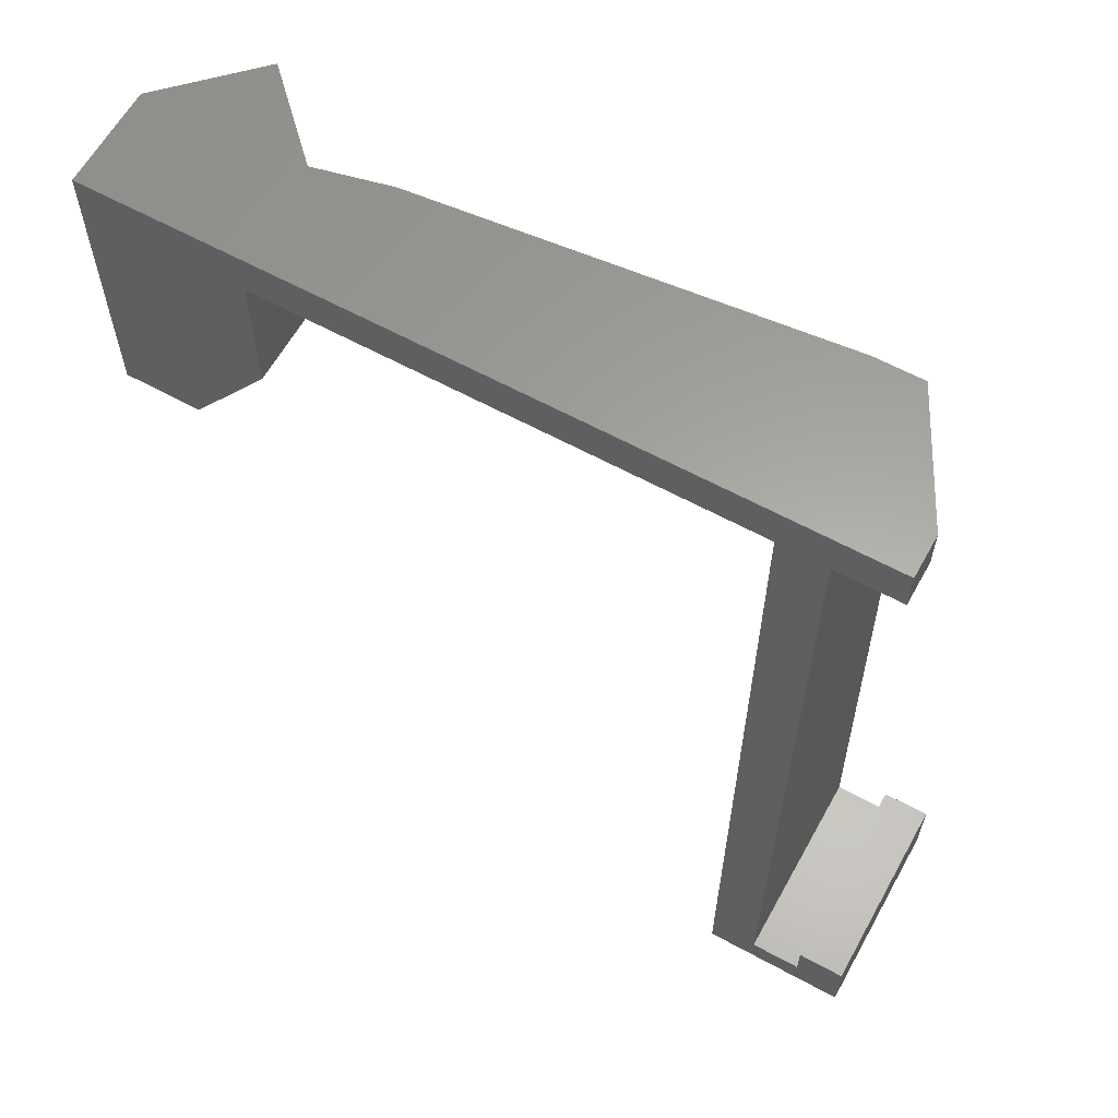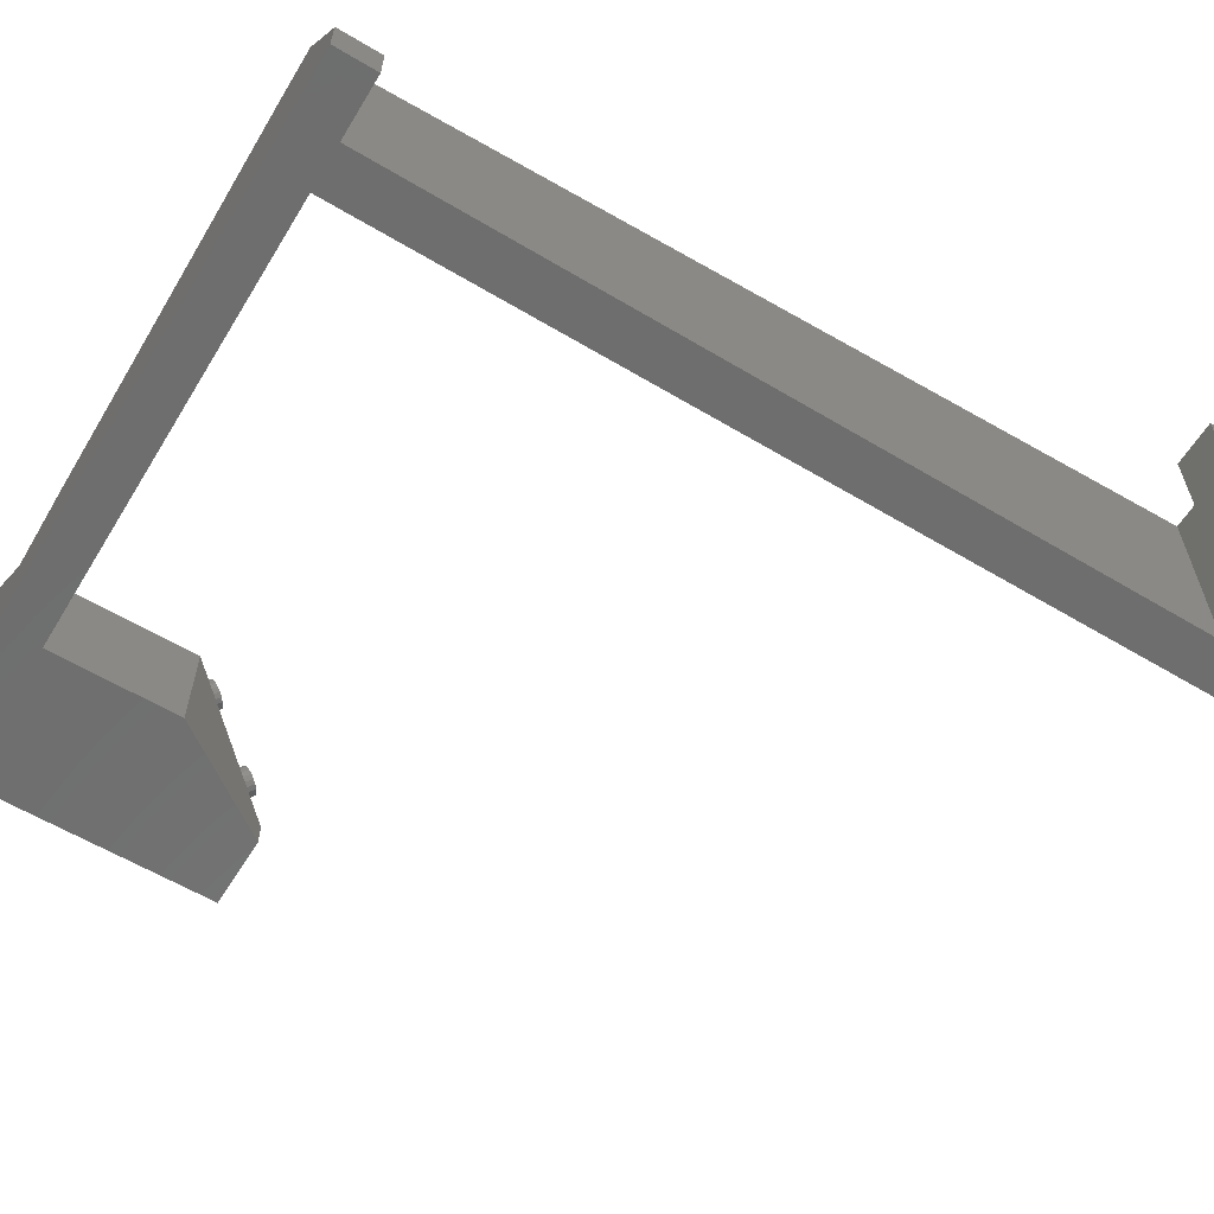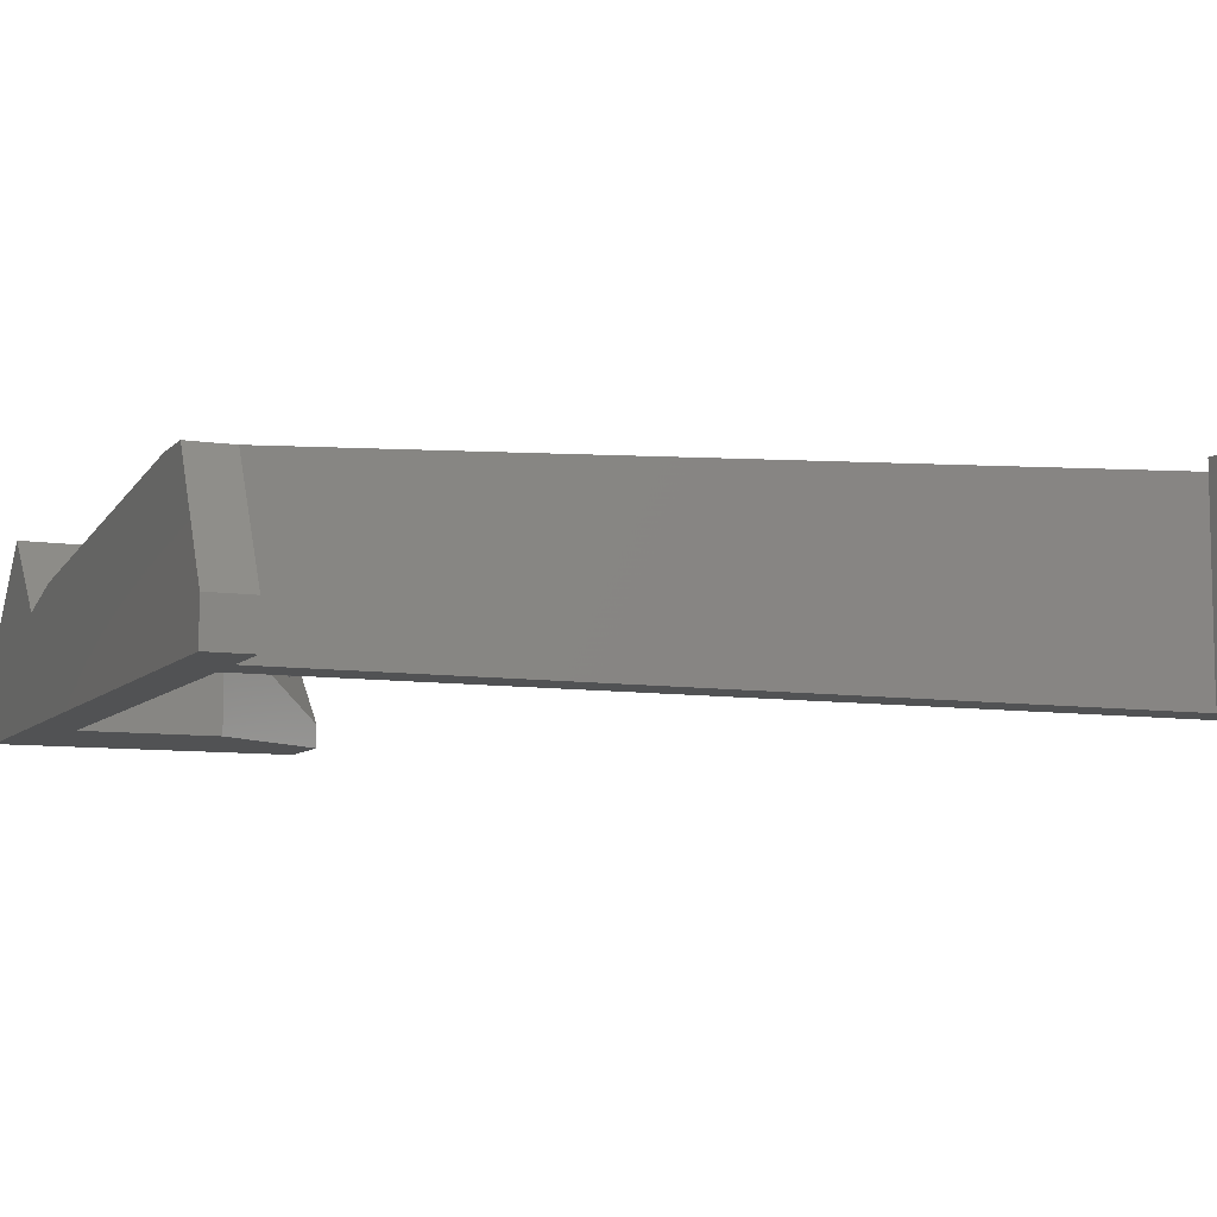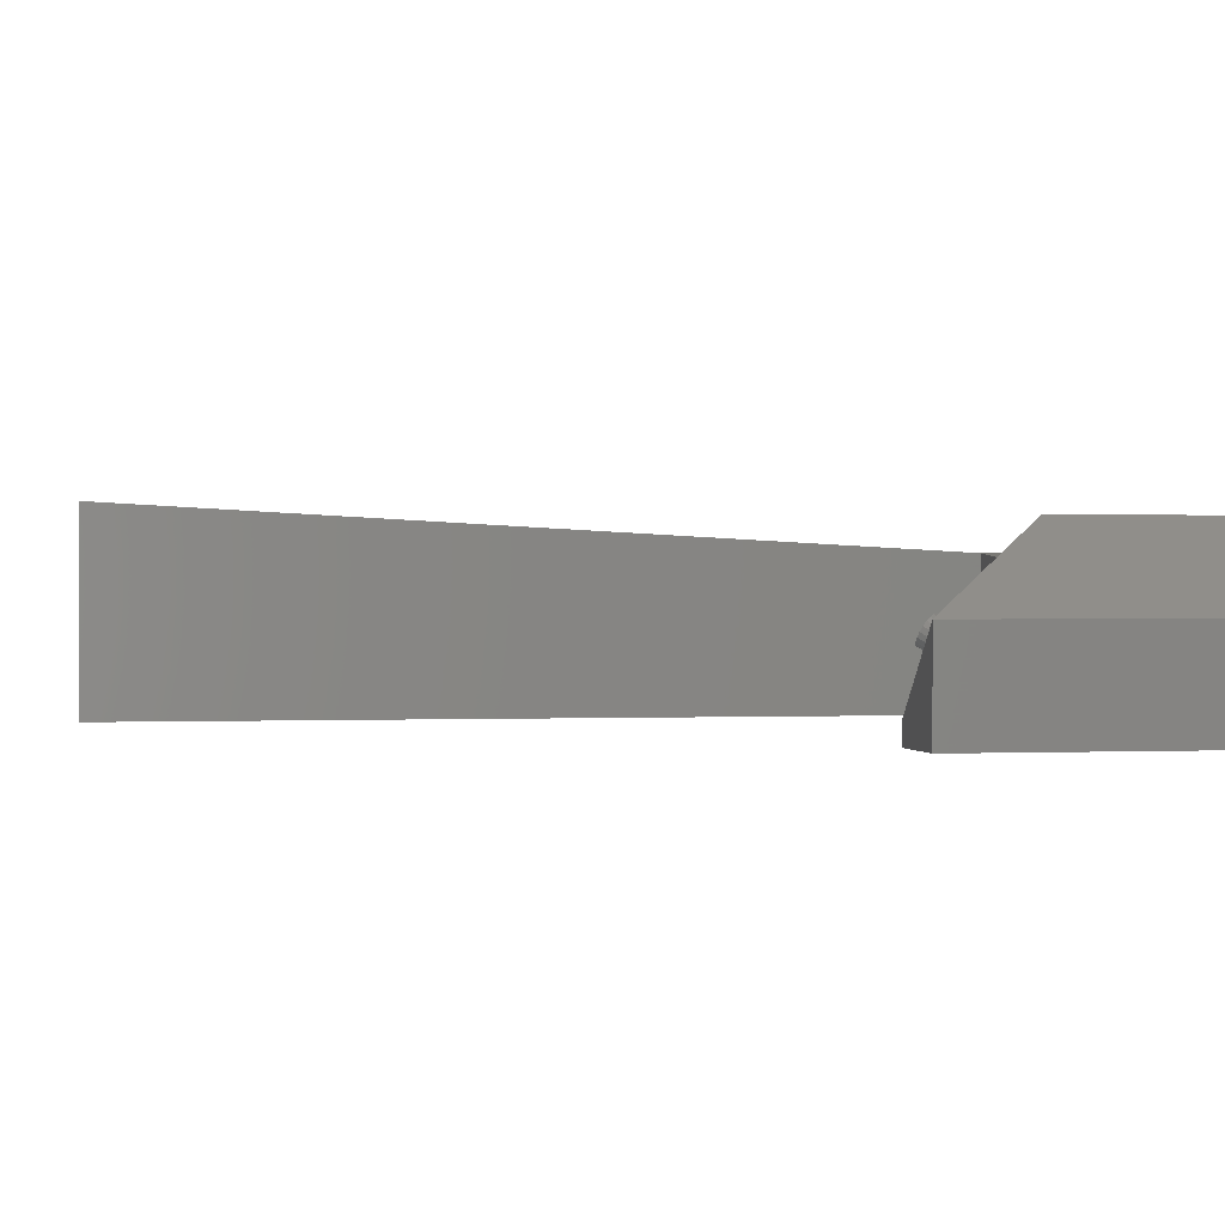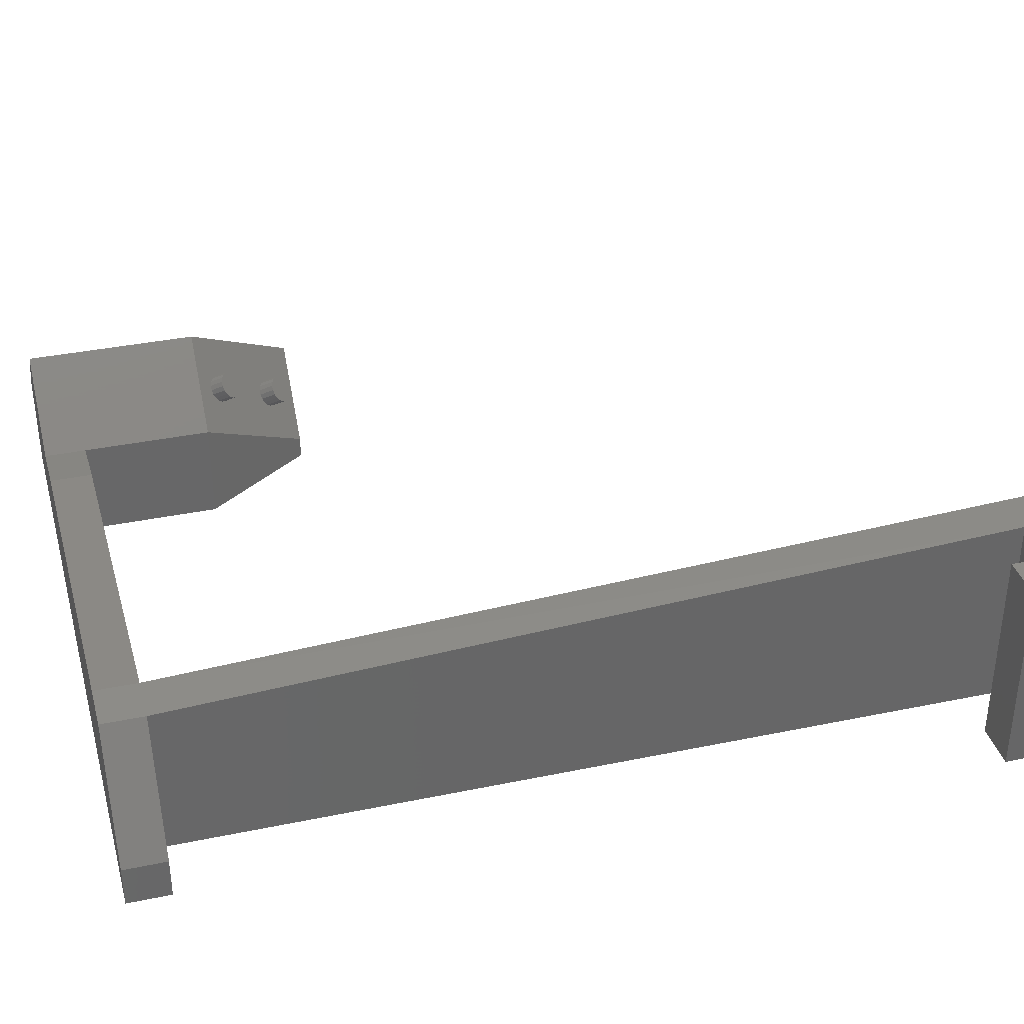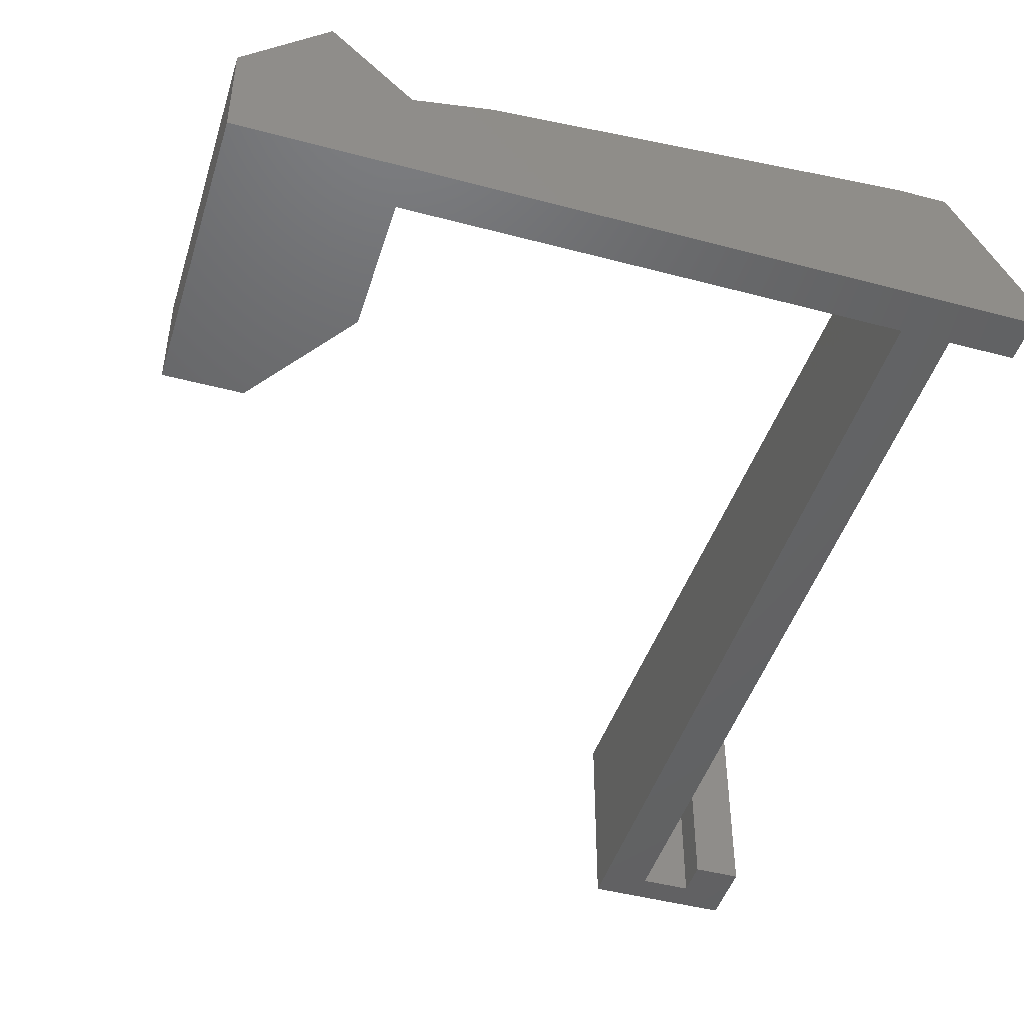
<metadata>
{"format":"stl","ext":"stl","renderer":"f3d","projection":"perspective","resolution":1024,"background":"white","views":[{"elev":61.8,"azim":-151.0,"up":"+Y"},{"elev":-60.3,"azim":-121.4,"up":"+Z"},{"elev":-8.2,"azim":-113.3,"up":"+Z"},{"elev":0.3,"azim":79.4,"up":"+Z"},{"elev":35.6,"azim":-105.3,"up":"+Z"},{"elev":-46.2,"azim":163.1,"up":"+Z"}]}
</metadata>
<code>
# stl→obj: 142 verts, 280 faces
v 29.24 25.14 14.45
v 28.92 25.51 14.64
v 28.18 25.14 13.39
v 29.43 24.78 14.13
v 29.48 24.46 13.72
v 29.36 24.23 13.27
v 29.1 24.1 12.83
v 28.74 24.1 12.47
v 28.3 24.23 12.21
v 27.85 24.46 12.09
v 27.44 24.78 12.13
v 27.12 25.14 12.33
v 26.93 25.51 12.65
v 26.89 25.83 13.06
v 27 26.06 13.51
v 27.26 26.19 13.94
v 27.63 26.19 14.31
v 28.06 26.06 14.57
v 28.51 25.83 14.68
v 29.76 26.69 13.8
v 30.08 26.33 13.61
v 30.27 25.97 13.29
v 30.32 25.65 12.88
v 30.2 25.42 12.43
v 29.95 25.29 11.99
v 29.58 25.29 11.62
v 29.14 25.42 11.37
v 28.69 25.65 11.25
v 28.28 25.97 11.29
v 27.96 26.33 11.49
v 27.77 26.69 11.81
v 27.72 27.01 12.22
v 27.84 27.25 12.67
v 28.09 27.37 13.11
v 28.46 27.37 13.47
v 28.9 27.25 13.73
v 29.35 27.01 13.85
v -39.7 -39.73 20.93
v -39.7 -46.71 20.93
v -34.86 -39.73 20.93
v -34.86 -43.63 20.93
v -24.84 -46.71 20.93
v -29.68 -43.63 20.93
v -24.84 42.33 16.27
v -29.68 42.33 16.27
v -29.68 46.71 16.27
v -24.84 46.71 16.27
v -29.68 46.71 0.5798
v -24.84 46.71 0.5798
v -29.68 42.33 0.5798
v -29.68 -43.63 0.5798
v -34.86 -39.73 0.5798
v -34.86 -43.63 0.5798
v -39.7 -39.73 0.5798
v -39.7 -46.71 0.5798
v -24.84 42.33 0.5798
v -24.84 -46.71 0.5798
v -29.68 42.33 0
v -24.84 42.33 0
v -29.68 -43.63 5.329e-15
v -39.7 -39.73 5.329e-15
v -34.86 -39.73 5.329e-15
v -39.7 -46.71 5.329e-15
v -34.86 -43.63 5.329e-15
v -24.84 -46.71 5.329e-15
v 31.46 42.33 18.4
v 39.7 42.33 10.15
v 31.46 46.71 18.4
v 39.7 46.71 10.15
v -24.84 46.71 0
v -29.68 46.71 0
v -36.15 42.33 0.5798
v -36.15 42.33 4.228
v -36.15 46.71 0.5798
v -36.15 46.71 4.228
v 16.12 42.33 12.24
v 16.12 42.33 0.5798
v 16.12 42.33 0
v 16.12 46.71 0
v 16.12 46.71 12.24
v 16.12 46.71 0.5798
v 23.6 42.33 10.53
v 31.84 42.33 2.288
v 31.84 42.33 1.526e-05
v 31.84 46.71 1.526e-05
v 23.6 46.71 10.53
v 31.84 46.71 2.288
v 23.6 28.72 10.53
v 31.84 17.15 2.288
v 33.02 19.61 6.973
v 32.61 19.93 7.016
v 33.47 19.38 7.088
v 39.7 17.15 10.15
v 33.9 19.25 7.344
v 34.27 19.25 7.713
v 34.53 19.38 8.148
v 34.64 19.61 8.599
v 34.6 19.93 9.009
v 31.46 28.72 18.4
v 34.41 20.29 9.331
v 34.08 20.65 9.524
v 33.67 20.97 9.566
v 33.22 21.21 9.452
v 32.79 21.33 9.195
v 32.42 21.33 8.827
v 32.28 20.29 7.209
v 32.16 21.21 8.391
v 32.09 20.65 7.531
v 32.05 20.97 7.941
v 39.7 42.33 2.67e-05
v 39.7 46.71 2.67e-05
v 23.6 42.33 2.48e-05
v 23.6 29.4 2.48e-05
v 31.84 29.4 1.526e-05
v 39.7 29.4 2.67e-05
v 39.7 29.4 10.15
v 31.46 29.4 18.4
v 23.6 29.4 10.53
v 23.6 28.72 2.48e-05
v 31.84 17.15 1.526e-05
v 39.7 17.15 2.67e-05
v -36.15 46.71 0
v -36.15 42.33 0
v 32.71 19.61 10.53
v 33.12 19.29 10.49
v 32.26 19.85 10.41
v 31.83 19.97 10.16
v 31.46 19.97 9.789
v 31.2 19.85 9.354
v 31.09 19.61 8.904
v 31.13 19.29 8.494
v 31.32 18.93 8.174
v 31.64 18.57 7.981
v 32.05 18.25 7.94
v 32.5 18.01 8.054
v 32.94 17.88 8.312
v 33.3 17.88 8.68
v 33.56 18.01 9.115
v 33.68 18.25 9.565
v 33.63 18.57 9.974
v 33.44 18.93 10.29
v 32.38 18.93 9.234
f 1 2 3
f 4 1 3
f 5 4 3
f 6 5 3
f 7 6 3
f 8 7 3
f 9 8 3
f 10 9 3
f 11 10 3
f 12 11 3
f 13 12 3
f 14 13 3
f 15 14 3
f 16 15 3
f 17 16 3
f 18 17 3
f 19 18 3
f 2 19 3
f 2 1 20
f 20 1 21
f 1 4 21
f 21 4 22
f 4 5 22
f 22 5 23
f 5 6 23
f 23 6 24
f 24 6 25
f 25 6 7
f 25 7 26
f 26 7 8
f 26 8 27
f 27 8 9
f 27 9 28
f 28 9 10
f 28 10 29
f 29 10 11
f 29 11 30
f 30 11 12
f 30 12 31
f 31 12 13
f 31 13 32
f 32 13 14
f 32 14 33
f 33 14 15
f 33 15 34
f 34 15 16
f 34 16 35
f 35 16 17
f 35 17 36
f 36 17 18
f 18 19 36
f 36 19 37
f 19 2 37
f 37 2 20
f 38 39 40
f 40 39 41
f 39 42 41
f 41 42 43
f 42 44 43
f 44 45 43
f 46 47 48
f 48 47 49
f 50 51 45
f 45 51 43
f 52 40 53
f 53 40 41
f 53 41 51
f 51 41 43
f 38 54 39
f 39 54 55
f 56 44 57
f 57 44 42
f 58 59 60
f 61 62 63
f 62 64 63
f 63 64 65
f 64 60 65
f 59 65 60
f 55 57 39
f 39 57 42
f 40 52 38
f 38 52 54
f 45 44 46
f 46 44 47
f 66 67 68
f 68 67 69
f 59 58 70
f 70 58 71
f 72 73 74
f 74 73 75
f 44 56 76
f 76 56 77
f 59 70 78
f 78 70 79
f 47 80 49
f 49 80 81
f 47 44 80
f 80 44 76
f 76 77 82
f 82 77 83
f 78 79 84
f 84 79 85
f 80 86 81
f 81 86 87
f 80 76 86
f 86 76 82
f 32 88 31
f 88 89 31
f 31 89 30
f 30 89 29
f 29 89 28
f 28 89 27
f 27 89 26
f 90 91 89
f 90 89 92
f 89 93 92
f 92 93 94
f 94 93 95
f 95 93 96
f 96 93 97
f 97 93 98
f 93 99 98
f 98 99 100
f 100 99 101
f 101 99 102
f 102 99 103
f 103 99 104
f 32 33 88
f 26 89 25
f 104 99 105
f 91 106 89
f 33 34 88
f 88 34 99
f 34 35 99
f 35 36 99
f 36 37 99
f 37 20 99
f 20 21 99
f 25 89 24
f 105 99 107
f 21 22 99
f 99 22 107
f 22 23 107
f 23 24 107
f 106 108 89
f 89 108 24
f 108 109 24
f 24 109 107
f 84 85 110
f 110 85 111
f 87 86 69
f 69 86 68
f 86 82 68
f 68 82 66
f 112 84 113
f 113 84 114
f 84 110 114
f 114 110 115
f 67 66 116
f 116 66 117
f 66 82 117
f 117 82 118
f 113 114 119
f 114 120 119
f 114 115 120
f 120 115 121
f 117 99 116
f 116 99 93
f 117 118 99
f 99 118 88
f 45 73 50
f 50 73 72
f 45 46 73
f 73 46 75
f 46 48 75
f 75 48 74
f 71 58 122
f 122 58 123
f 56 57 59
f 59 57 65
f 57 55 65
f 65 55 63
f 55 54 63
f 63 54 61
f 54 52 61
f 61 52 62
f 52 53 62
f 62 53 64
f 53 51 64
f 64 51 60
f 51 50 60
f 60 50 58
f 48 49 71
f 71 49 70
f 49 81 70
f 70 81 79
f 77 56 78
f 78 56 59
f 87 85 81
f 81 85 79
f 83 77 84
f 84 77 78
f 69 111 87
f 87 111 85
f 69 67 111
f 111 67 110
f 82 83 112
f 112 83 84
f 118 82 113
f 113 82 112
f 67 116 110
f 110 116 115
f 88 119 89
f 89 119 120
f 88 118 119
f 119 118 113
f 116 93 115
f 115 93 121
f 93 89 121
f 121 89 120
f 50 72 58
f 58 72 123
f 72 74 123
f 123 74 122
f 74 48 122
f 122 48 71
f 124 125 102
f 102 125 101
f 126 124 103
f 103 124 102
f 104 127 103
f 103 127 126
f 105 128 104
f 104 128 127
f 107 129 105
f 105 129 128
f 109 130 107
f 107 130 129
f 108 131 109
f 109 131 130
f 106 132 108
f 108 132 131
f 91 133 106
f 106 133 132
f 90 134 91
f 91 134 133
f 92 135 90
f 90 135 134
f 94 136 92
f 92 136 135
f 95 137 94
f 94 137 136
f 96 138 95
f 95 138 137
f 139 138 97
f 97 138 96
f 140 139 98
f 98 139 97
f 141 140 100
f 100 140 98
f 125 141 101
f 101 141 100
f 125 124 142
f 124 126 142
f 126 127 142
f 127 128 142
f 128 129 142
f 129 130 142
f 130 131 142
f 131 132 142
f 132 133 142
f 133 134 142
f 134 135 142
f 135 136 142
f 136 137 142
f 137 138 142
f 138 139 142
f 139 140 142
f 140 141 142
f 141 125 142

</code>
